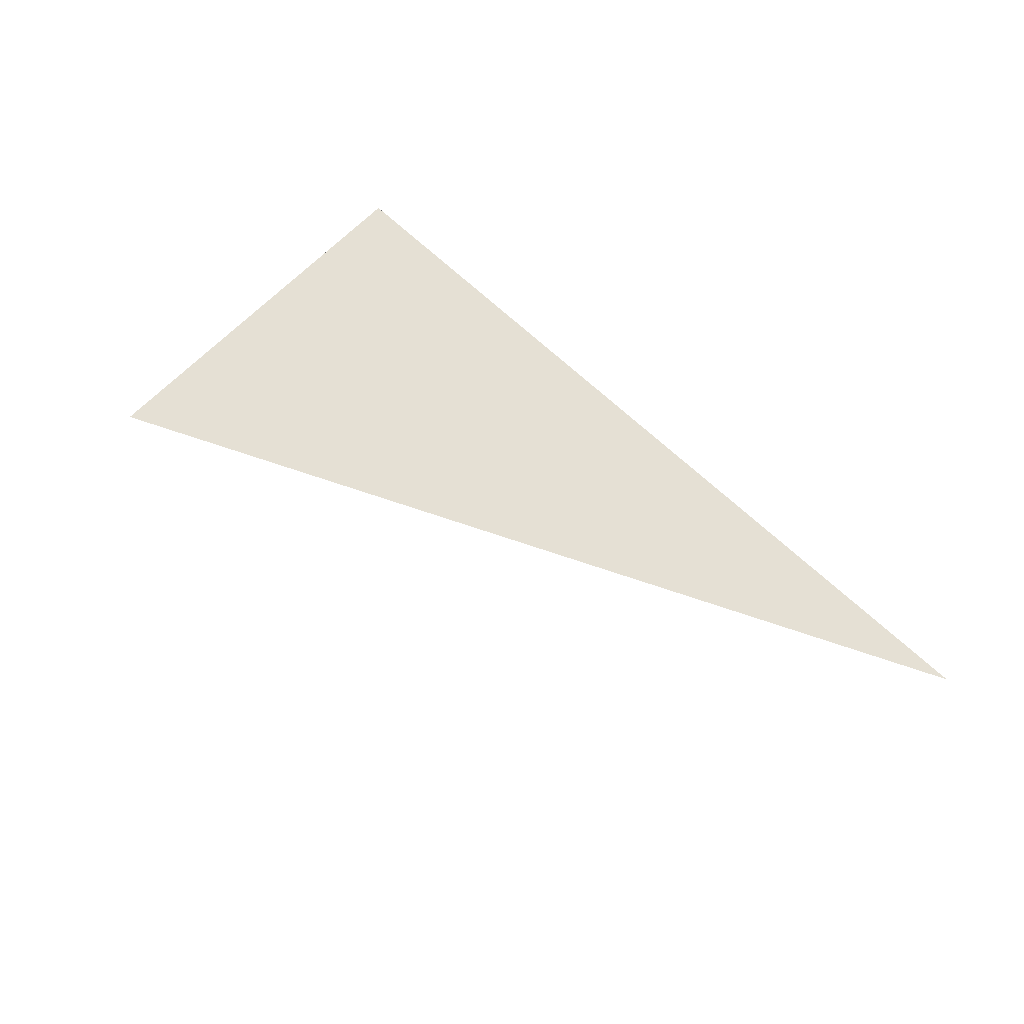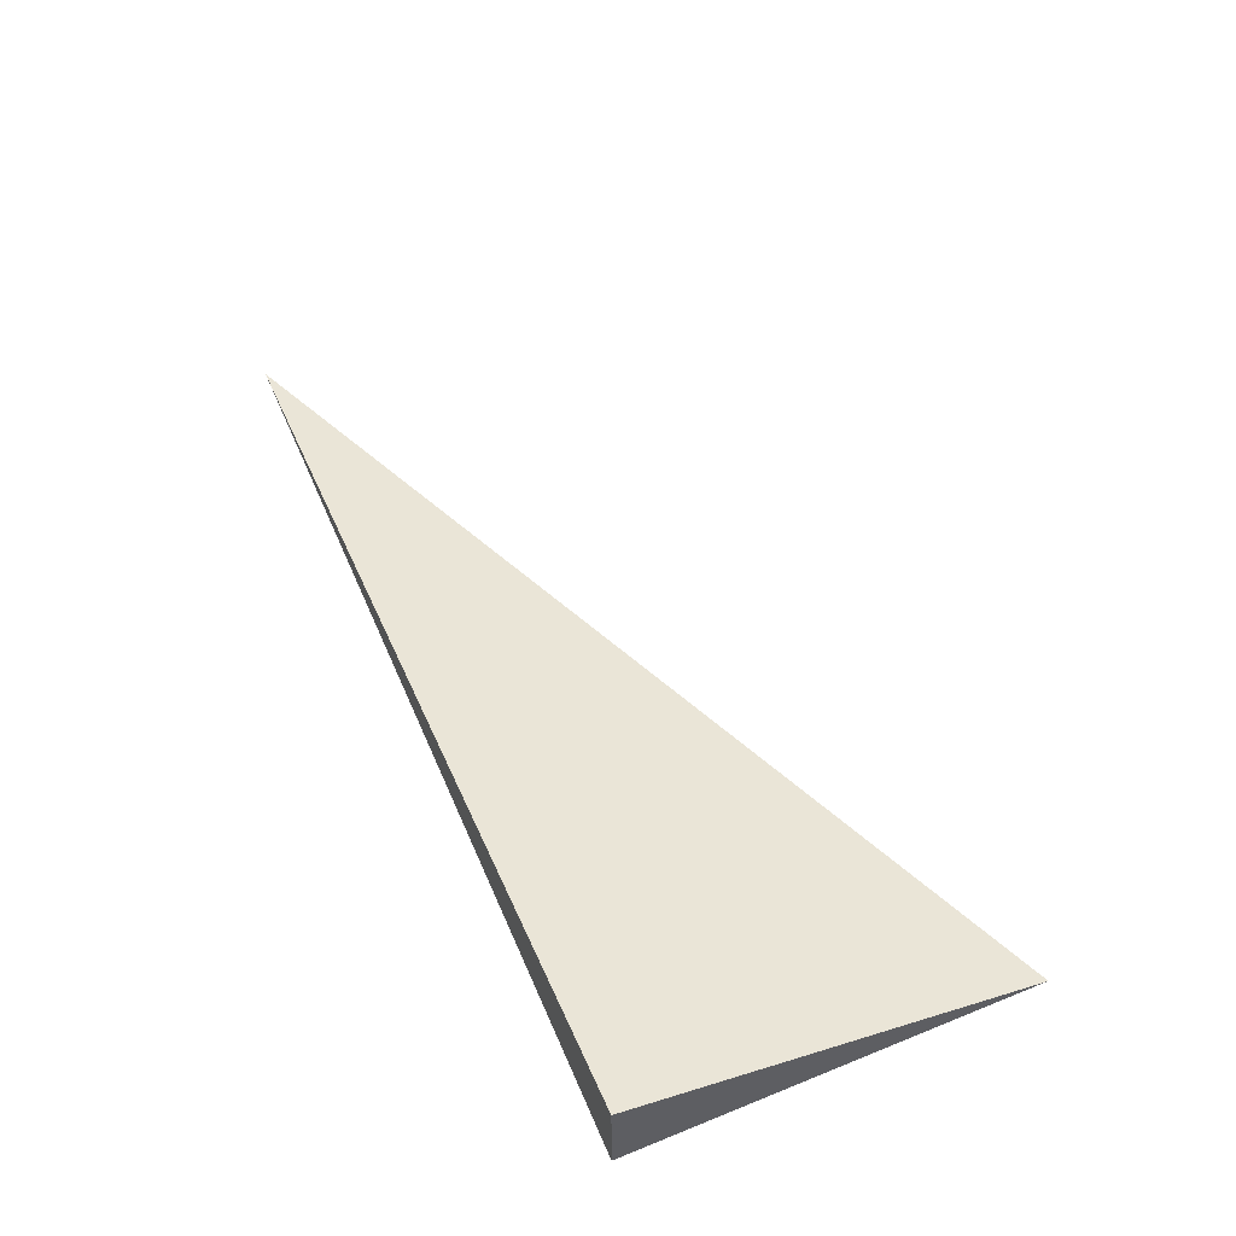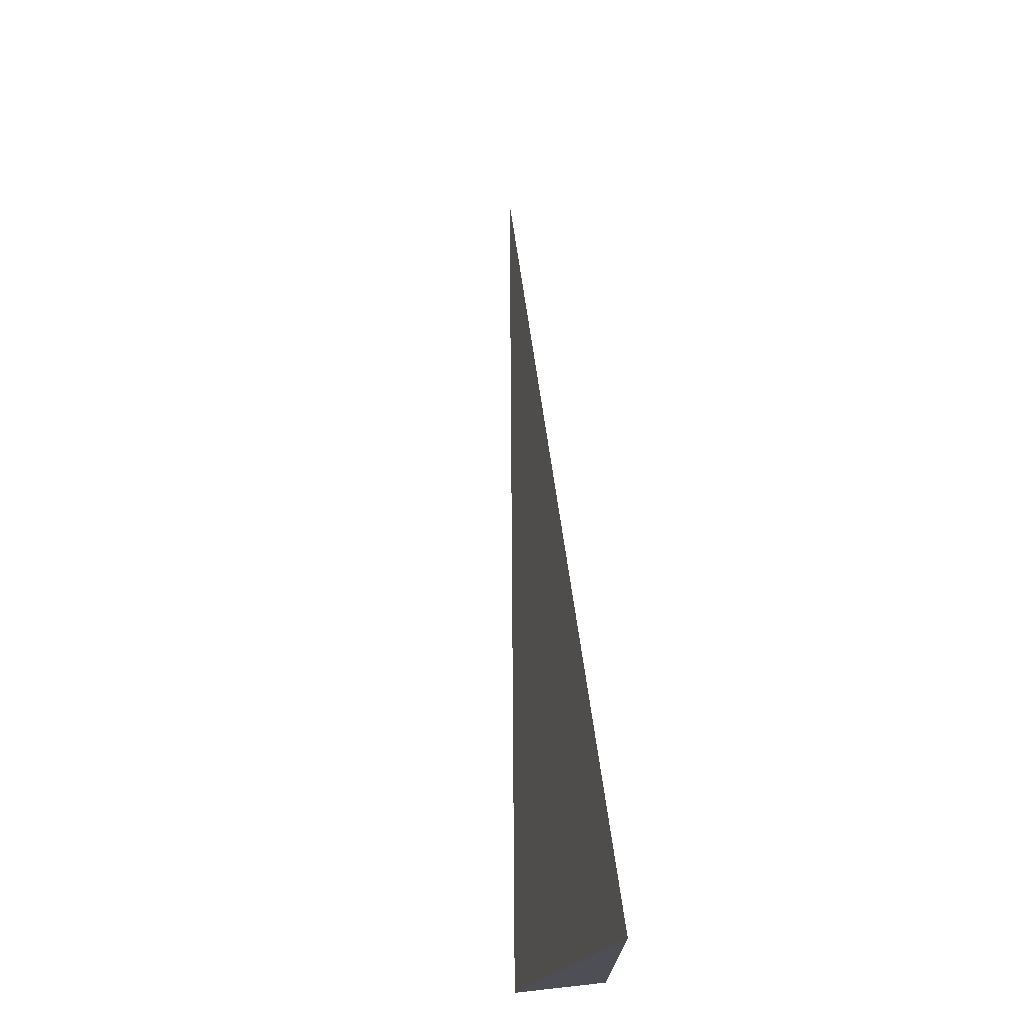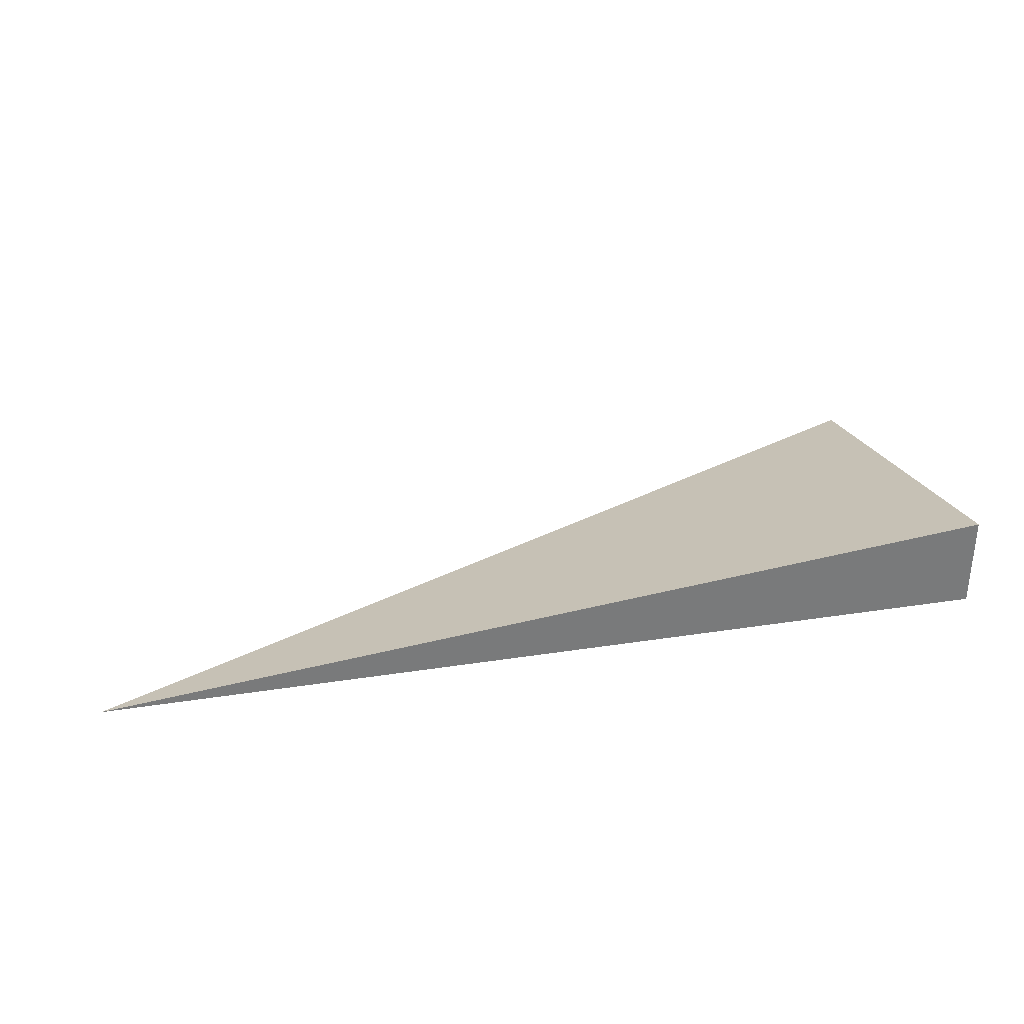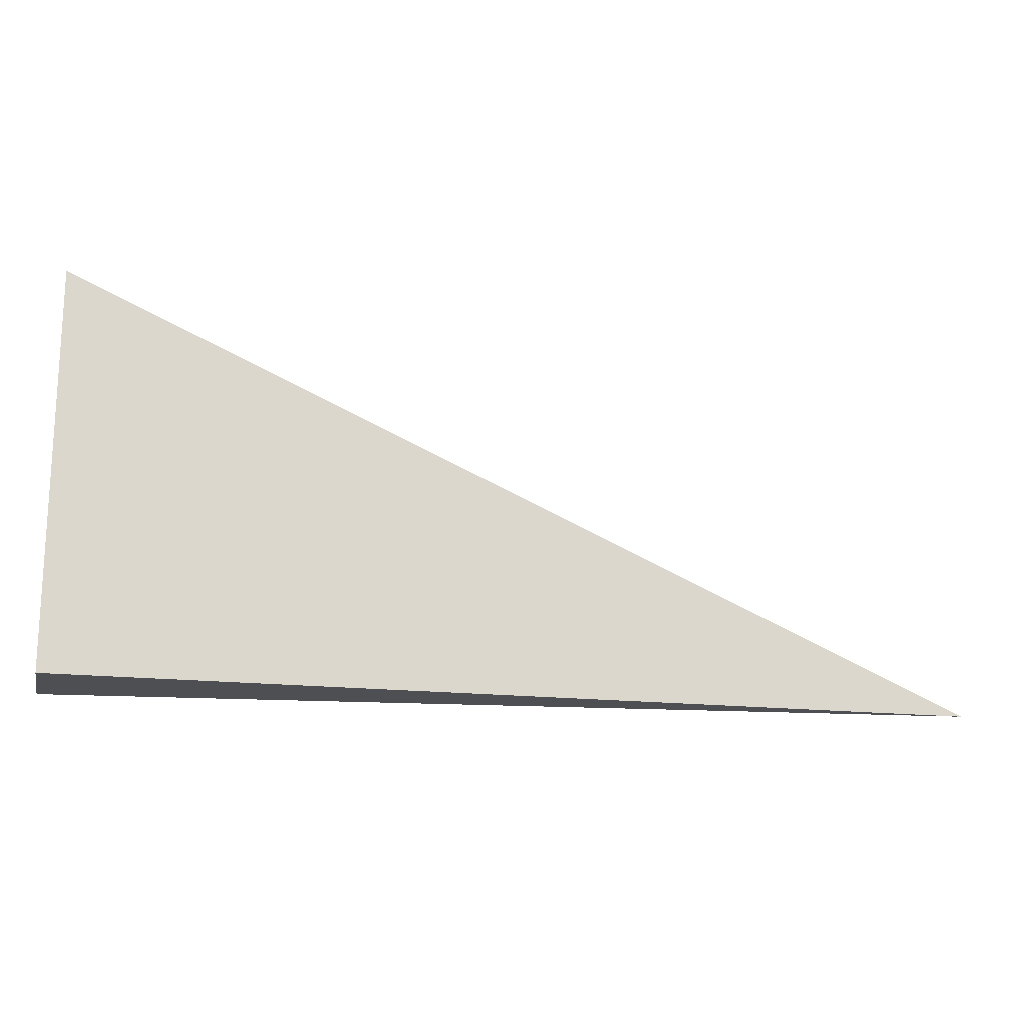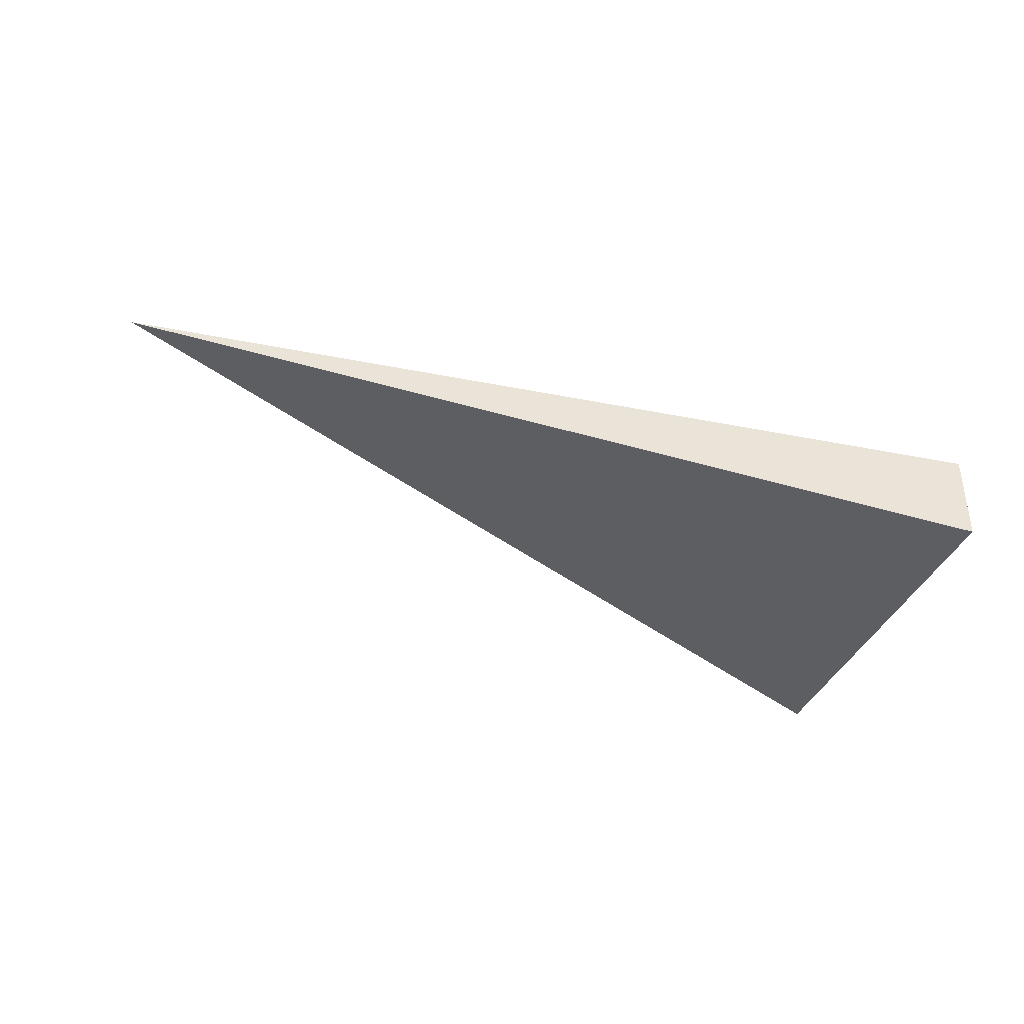
<metadata>
{"format":"obj","ext":"obj","renderer":"f3d","projection":"perspective","resolution":1024,"background":"white","views":[{"elev":48.9,"azim":46.5,"up":"+Y"},{"elev":54.8,"azim":-113.1,"up":"+Y"},{"elev":70.9,"azim":-96.3,"up":"+Z"},{"elev":32.4,"azim":167.8,"up":"+Y"},{"elev":-17.5,"azim":-12.8,"up":"+Z"},{"elev":-38.1,"azim":159.3,"up":"+Y"}]}
</metadata>
<code>
v -0.3296 -0.03434 -0.1446
v 0.9889 -0.03434 -0.1446
v -0.3296 0.103 -0.1446
v -0.3296 -0.03434 0.4338
v -0.3296 0.03434 -0.1446
v 0.3296 0.03434 -0.1446
v 0.3296 -0.03434 -0.1446
v 0.3296 -0.03434 0.1446
v -0.3296 -0.03434 0.1446
v -0.3296 0.03434 0.1446
v -0.3296 0 -0.1446
v 0 0 -0.1446
v 0 -0.03434 -0.1446
v -0.3296 0.06867 -0.1446
v 0 0.06867 -0.1446
v 0 0.03434 -0.1446
v 0.6593 0 -0.1446
v 0.6593 -0.03434 -0.1446
v 0.3296 0 -0.1446
v 0 -0.03434 1.388e-17
v -0.3296 -0.03434 1.388e-17
v 0.6593 -0.03434 1.388e-17
v 0.3296 -0.03434 1.388e-17
v 0 -0.03434 0.2892
v -0.3296 -0.03434 0.2892
v 0 -0.03434 0.1446
v -0.3296 0.03434 1.388e-17
v -0.3296 0.06867 1.388e-17
v -0.3296 0 1.388e-17
v -0.3296 0 0.2892
v -0.3296 0 0.1446
v 0.3296 0 1.388e-17
v 0 0.03434 1.388e-17
v 0 0 0.1446
v -0.3296 -0.01717 -0.1446
v -0.1648 -0.01717 -0.1446
v -0.1648 -0.03434 -0.1446
v -0.3296 0.01717 -0.1446
v -0.1648 0.01717 -0.1446
v -0.1648 0 -0.1446
v 0.1648 -0.01717 -0.1446
v 0.1648 -0.03434 -0.1446
v 0 -0.01717 -0.1446
v -0.3296 0.0515 -0.1446
v -0.1648 0.0515 -0.1446
v -0.1648 0.03434 -0.1446
v -0.3296 0.08584 -0.1446
v -0.1648 0.08584 -0.1446
v -0.1648 0.06867 -0.1446
v 0.1648 0.0515 -0.1446
v 0.1648 0.03434 -0.1446
v 0 0.0515 -0.1446
v 0.4944 0.01717 -0.1446
v 0.4944 0 -0.1446
v 0.3296 0.01717 -0.1446
v 0.8241 -0.01717 -0.1446
v 0.8241 -0.03434 -0.1446
v 0.6593 -0.01717 -0.1446
v 0.4944 -0.03434 -0.1446
v 0.3296 -0.01717 -0.1446
v 0.4944 -0.01717 -0.1446
v 0 0.01717 -0.1446
v 0.1648 0.01717 -0.1446
v 0.1648 0 -0.1446
v -0.1648 -0.03434 -0.07231
v -0.3296 -0.03434 -0.07231
v 0.1648 -0.03434 -0.07231
v 0 -0.03434 -0.07231
v -0.1648 -0.03434 0.07231
v -0.3296 -0.03434 0.07231
v -0.1648 -0.03434 1.388e-17
v 0.4944 -0.03434 -0.07231
v 0.3296 -0.03434 -0.07231
v 0.8241 -0.03434 -0.07231
v 0.6593 -0.03434 -0.07231
v 0.4944 -0.03434 0.07231
v 0.3296 -0.03434 0.07231
v 0.4944 -0.03434 1.388e-17
v 0.1648 -0.03434 0.2169
v 0 -0.03434 0.2169
v 0.1648 -0.03434 0.1446
v -0.1648 -0.03434 0.3615
v -0.3296 -0.03434 0.3615
v -0.1648 -0.03434 0.2892
v -0.3296 -0.03434 0.2169
v -0.1648 -0.03434 0.1446
v -0.1648 -0.03434 0.2169
v 0.1648 -0.03434 1.388e-17
v 0.1648 -0.03434 0.07231
v 0 -0.03434 0.07231
v -0.3296 0.06867 -0.07231
v -0.3296 0.08584 -0.07231
v -0.3296 0.03434 -0.07231
v -0.3296 0.0515 -0.07231
v -0.3296 0.03434 0.07231
v -0.3296 0.0515 0.07231
v -0.3296 0.0515 1.388e-17
v -0.3296 0 -0.07231
v -0.3296 0.01717 -0.07231
v -0.3296 -0.01717 -0.07231
v -0.3296 -0.01717 0.07231
v -0.3296 -0.01717 1.388e-17
v -0.3296 -0.01717 0.2169
v -0.3296 -0.01717 0.1446
v -0.3296 -0.01717 0.3615
v -0.3296 -0.01717 0.2892
v -0.3296 0.01717 0.2169
v -0.3296 0.01717 0.1446
v -0.3296 0 0.2169
v -0.3296 0.01717 1.388e-17
v -0.3296 0 0.07231
v -0.3296 0.01717 0.07231
v 0.6593 -0.01717 -0.07231
v 0.3296 0.01717 -0.07231
v 0.4944 0 -0.07231
v 0.3296 -0.01717 0.07231
v 0.4944 -0.01717 1.388e-17
v 0 0.0515 -0.07231
v 0.1648 0.03434 -0.07231
v -0.1648 0.06867 -0.07231
v -0.1648 0.03434 0.07231
v -0.1648 0.0515 1.388e-17
v -0.1648 0 0.2169
v -0.1648 0.01717 0.1446
v -0.1648 -0.01717 0.2892
v 0.1648 -0.01717 0.1446
v 0 -0.01717 0.2169
v 0.1648 0.01717 1.388e-17
v 0 0.01717 0.07231
v 0.1648 0 0.07231
f 1 35 37
f 35 11 36
f 36 13 37
f 35 36 37
f 11 38 40
f 38 5 39
f 39 12 40
f 38 39 40
f 12 41 43
f 41 7 42
f 42 13 43
f 41 42 43
f 11 40 36
f 40 12 43
f 43 13 36
f 40 43 36
f 5 44 46
f 44 14 45
f 45 16 46
f 44 45 46
f 14 47 49
f 47 3 48
f 48 15 49
f 47 48 49
f 15 50 52
f 50 6 51
f 51 16 52
f 50 51 52
f 14 49 45
f 49 15 52
f 52 16 45
f 49 52 45
f 6 53 55
f 53 17 54
f 54 19 55
f 53 54 55
f 17 56 58
f 56 2 57
f 57 18 58
f 56 57 58
f 18 59 61
f 59 7 60
f 60 19 61
f 59 60 61
f 17 58 54
f 58 18 61
f 61 19 54
f 58 61 54
f 5 46 39
f 46 16 62
f 62 12 39
f 46 62 39
f 16 51 63
f 51 6 55
f 55 19 63
f 51 55 63
f 19 60 64
f 60 7 41
f 41 12 64
f 60 41 64
f 16 63 62
f 63 19 64
f 64 12 62
f 63 64 62
f 1 37 66
f 37 13 65
f 65 21 66
f 37 65 66
f 13 42 68
f 42 7 67
f 67 20 68
f 42 67 68
f 20 69 71
f 69 9 70
f 70 21 71
f 69 70 71
f 13 68 65
f 68 20 71
f 71 21 65
f 68 71 65
f 7 59 73
f 59 18 72
f 72 23 73
f 59 72 73
f 18 57 75
f 57 2 74
f 74 22 75
f 57 74 75
f 22 76 78
f 76 8 77
f 77 23 78
f 76 77 78
f 18 75 72
f 75 22 78
f 78 23 72
f 75 78 72
f 8 79 81
f 79 24 80
f 80 26 81
f 79 80 81
f 24 82 84
f 82 4 83
f 83 25 84
f 82 83 84
f 25 85 87
f 85 9 86
f 86 26 87
f 85 86 87
f 24 84 80
f 84 25 87
f 87 26 80
f 84 87 80
f 7 73 67
f 73 23 88
f 88 20 67
f 73 88 67
f 23 77 89
f 77 8 81
f 81 26 89
f 77 81 89
f 26 86 90
f 86 9 69
f 69 20 90
f 86 69 90
f 23 89 88
f 89 26 90
f 90 20 88
f 89 90 88
f 3 47 92
f 47 14 91
f 91 28 92
f 47 91 92
f 14 44 94
f 44 5 93
f 93 27 94
f 44 93 94
f 27 95 97
f 95 10 96
f 96 28 97
f 95 96 97
f 14 94 91
f 94 27 97
f 97 28 91
f 94 97 91
f 5 38 99
f 38 11 98
f 98 29 99
f 38 98 99
f 11 35 100
f 35 1 66
f 66 21 100
f 35 66 100
f 21 70 102
f 70 9 101
f 101 29 102
f 70 101 102
f 11 100 98
f 100 21 102
f 102 29 98
f 100 102 98
f 9 85 104
f 85 25 103
f 103 31 104
f 85 103 104
f 25 83 106
f 83 4 105
f 105 30 106
f 83 105 106
f 30 107 109
f 107 10 108
f 108 31 109
f 107 108 109
f 25 106 103
f 106 30 109
f 109 31 103
f 106 109 103
f 5 99 93
f 99 29 110
f 110 27 93
f 99 110 93
f 29 101 111
f 101 9 104
f 104 31 111
f 101 104 111
f 31 108 112
f 108 10 95
f 95 27 112
f 108 95 112
f 29 111 110
f 111 31 112
f 112 27 110
f 111 112 110
f 2 56 74
f 56 17 113
f 113 22 74
f 56 113 74
f 17 53 115
f 53 6 114
f 114 32 115
f 53 114 115
f 32 116 117
f 116 8 76
f 76 22 117
f 116 76 117
f 17 115 113
f 115 32 117
f 117 22 113
f 115 117 113
f 6 50 119
f 50 15 118
f 118 33 119
f 50 118 119
f 15 48 120
f 48 3 92
f 92 28 120
f 48 92 120
f 28 96 122
f 96 10 121
f 121 33 122
f 96 121 122
f 15 120 118
f 120 28 122
f 122 33 118
f 120 122 118
f 10 107 124
f 107 30 123
f 123 34 124
f 107 123 124
f 30 105 125
f 105 4 82
f 82 24 125
f 105 82 125
f 24 79 127
f 79 8 126
f 126 34 127
f 79 126 127
f 30 125 123
f 125 24 127
f 127 34 123
f 125 127 123
f 6 119 114
f 119 33 128
f 128 32 114
f 119 128 114
f 33 121 129
f 121 10 124
f 124 34 129
f 121 124 129
f 34 126 130
f 126 8 116
f 116 32 130
f 126 116 130
f 33 129 128
f 129 34 130
f 130 32 128
f 129 130 128

</code>
